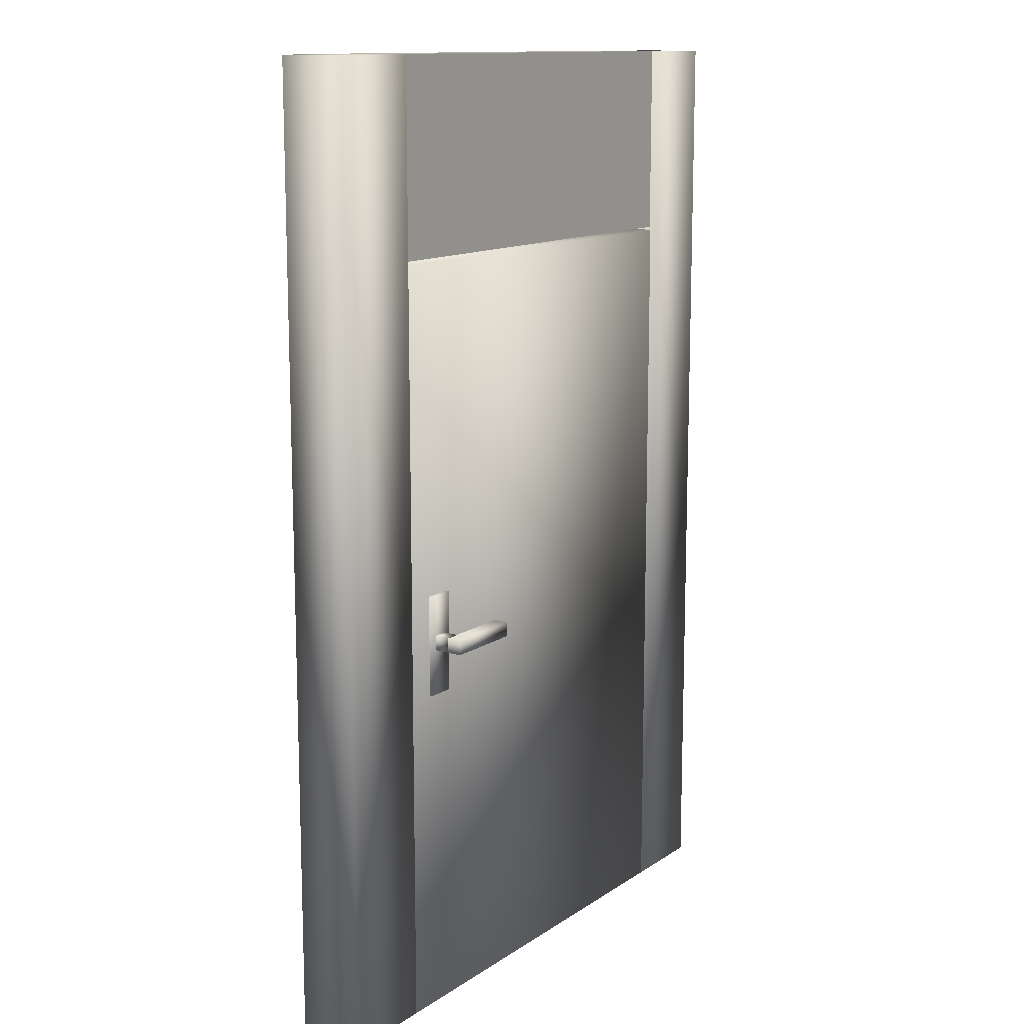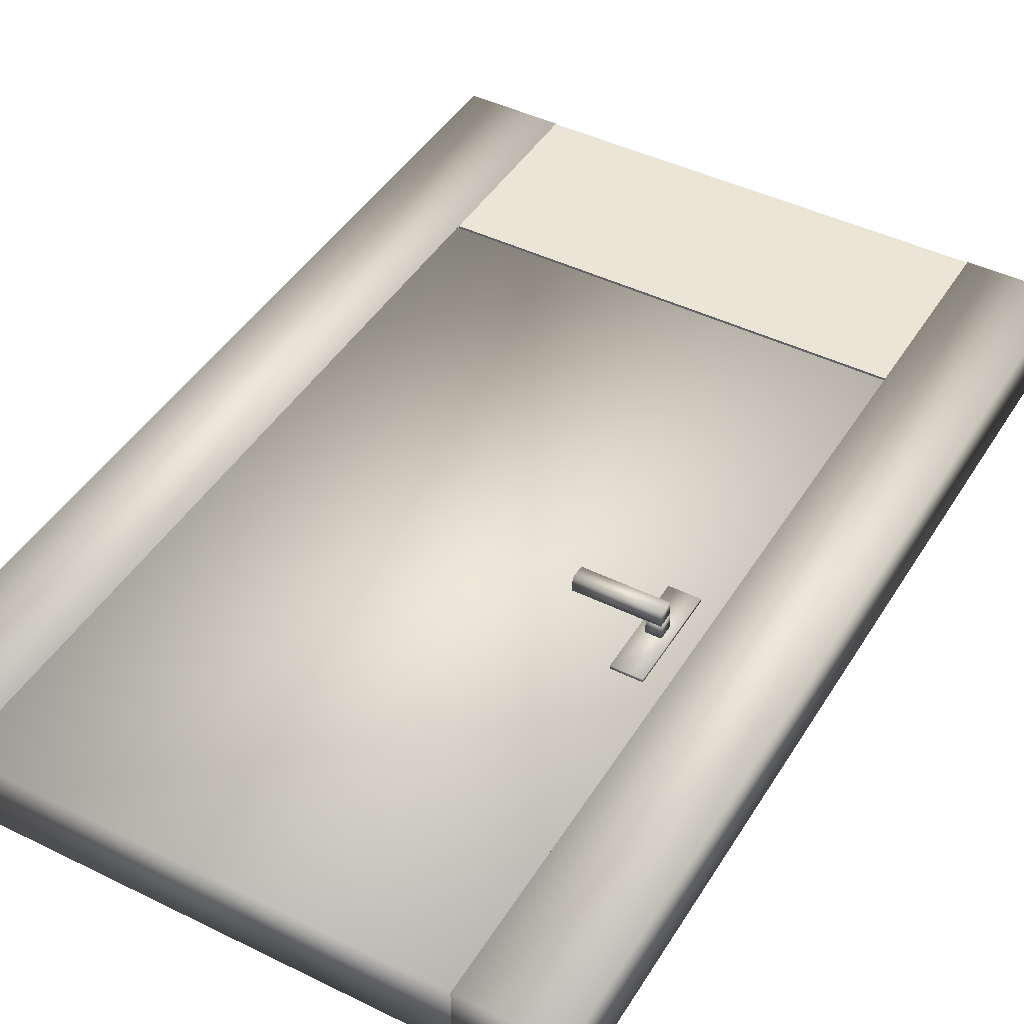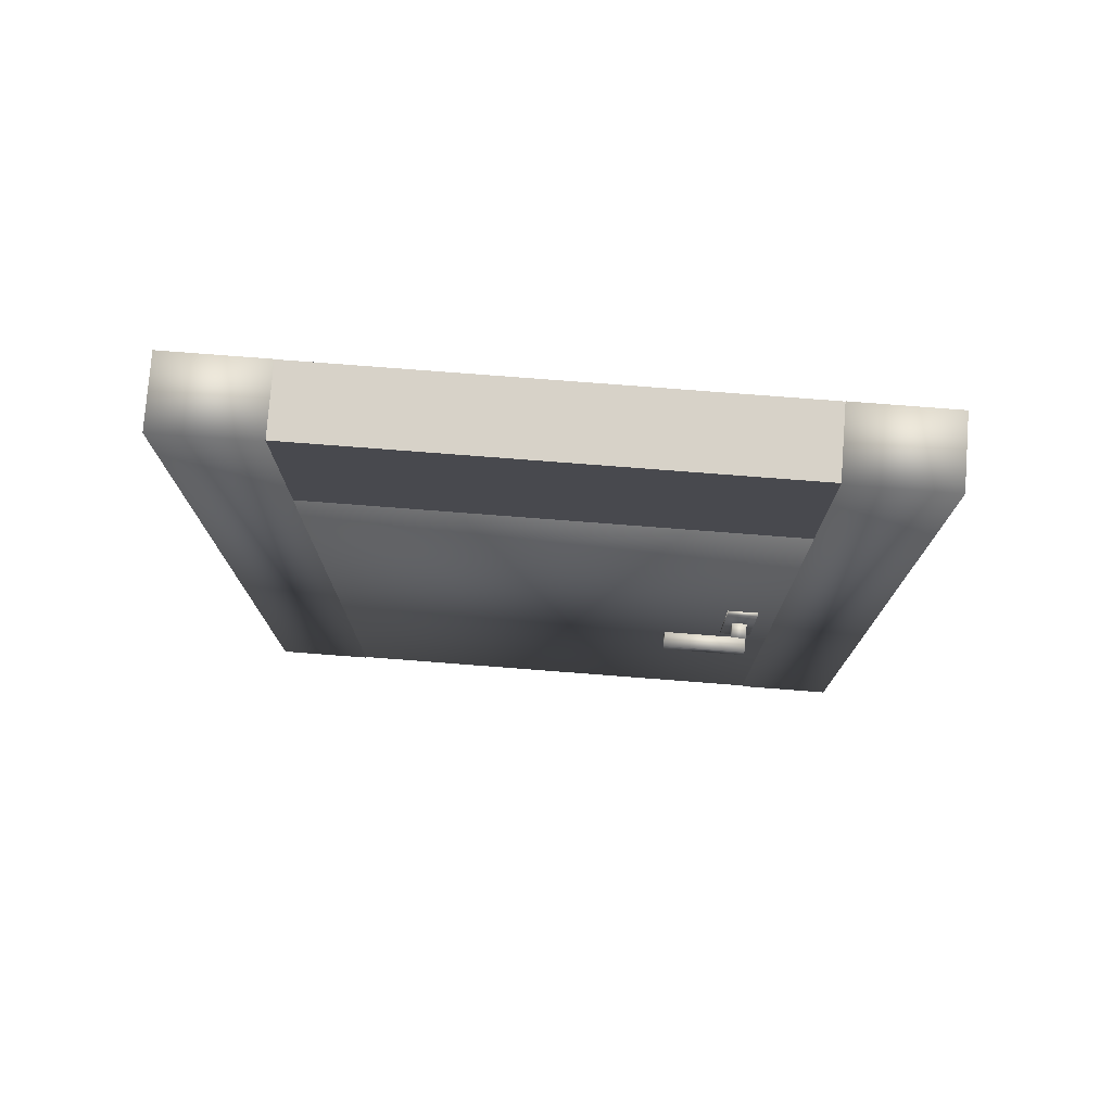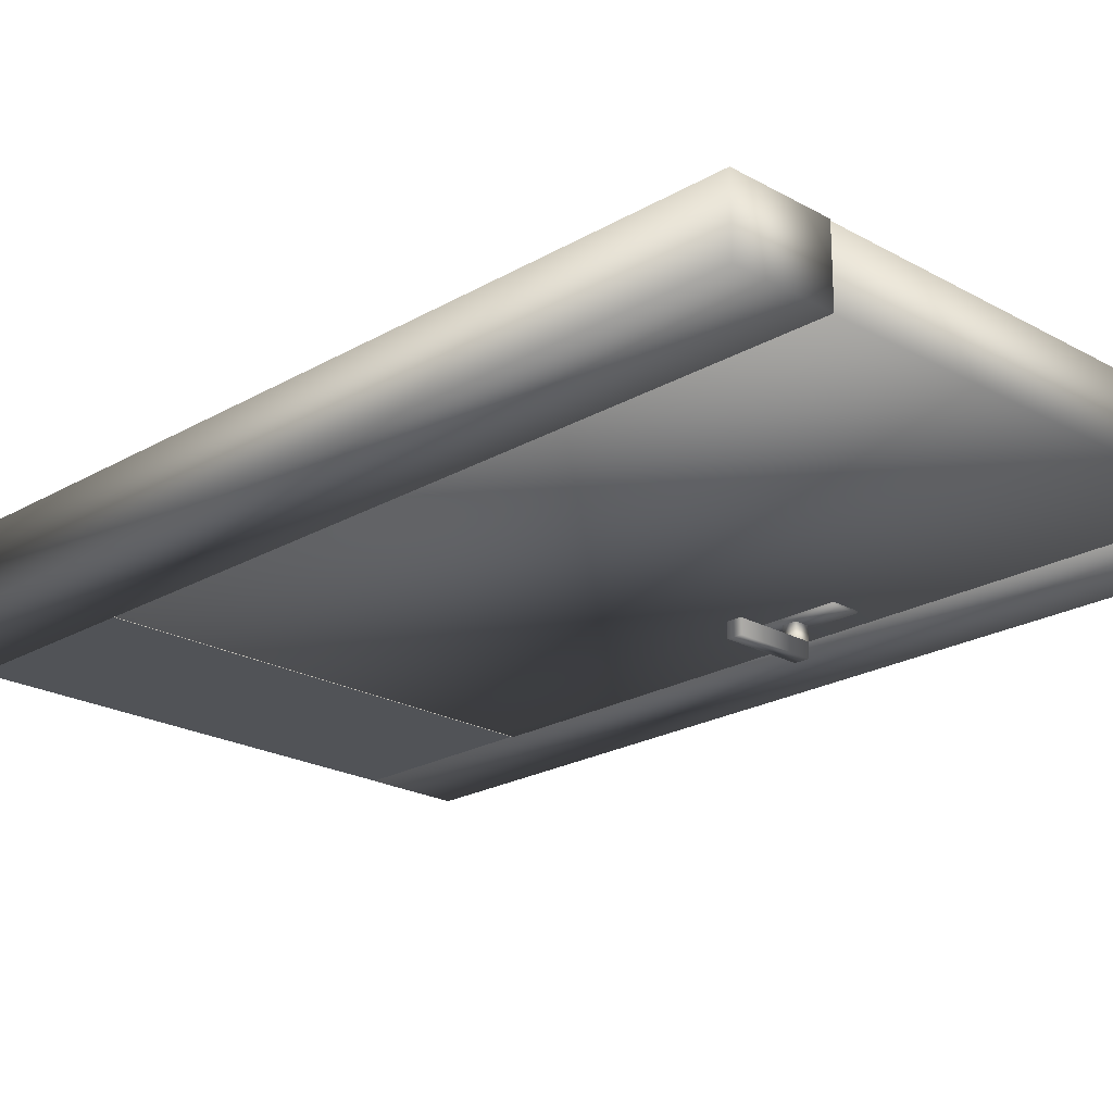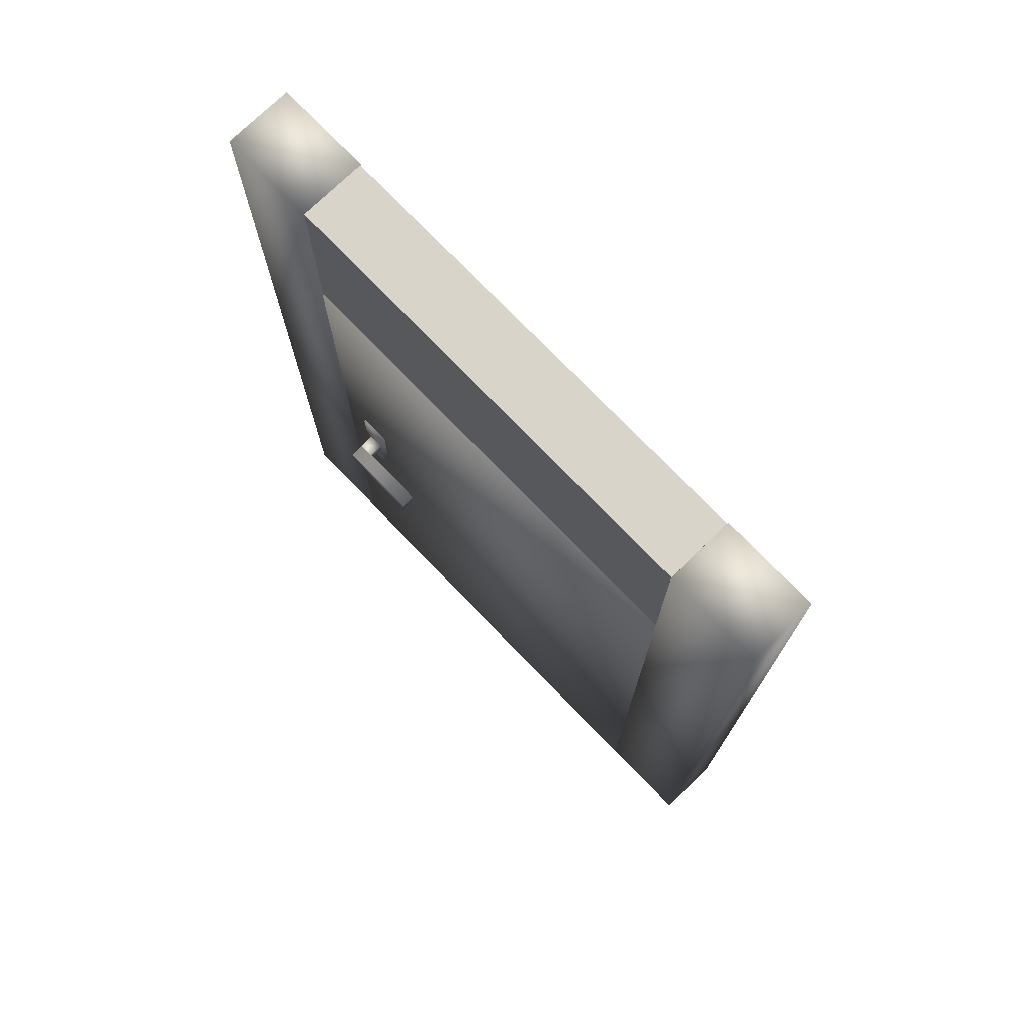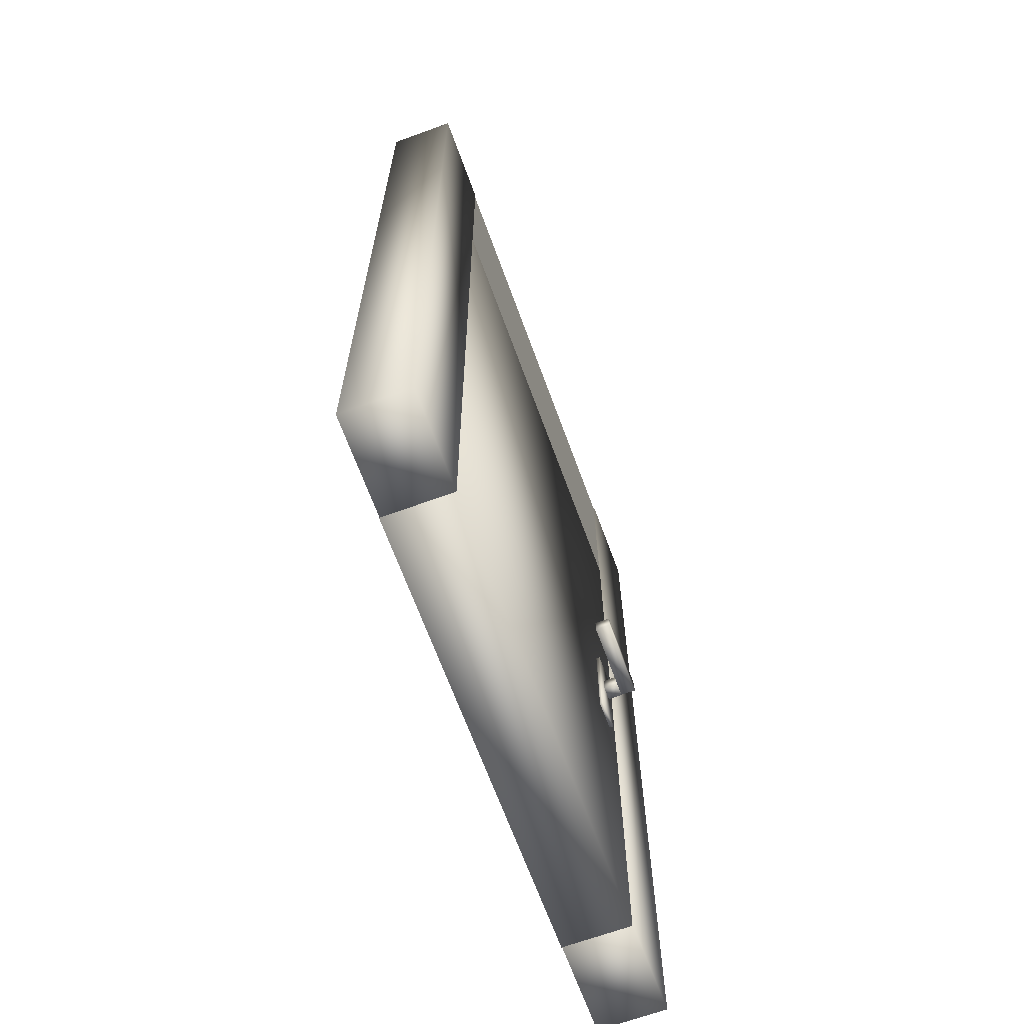
<metadata>
{"format":"obj","ext":"obj","renderer":"f3d","projection":"perspective","resolution":1024,"background":"white","views":[{"elev":12.8,"azim":124.2,"up":"+Y"},{"elev":44.4,"azim":29.8,"up":"+Z"},{"elev":77.4,"azim":4.4,"up":"+Y"},{"elev":-21.8,"azim":-44.4,"up":"+Z"},{"elev":75.0,"azim":-134.0,"up":"+Y"},{"elev":-67.0,"azim":-69.9,"up":"+Y"}]}
</metadata>
<code>
o Cube.006_Cube.007
v -0.7 2.412 0.1018
v -0.7 2.412 -0.1045
v 0.7 2.412 -0.1045
v 0.7 2.412 0.1018
v -0.7 3.011 0.1018
v -0.7 3.011 -0.1045
v 0.7 3.011 -0.1045
v 0.7 3.011 0.1018
v 1 0.0103 -0.1055
v 1 0.0103 0.1055
v 0.7 0.0103 0.1055
v 0.7 0.0103 -0.1055
v 1 3.01 -0.1055
v 1 3.01 0.1055
v 0.7 3.01 0.1055
v 0.7 3.01 -0.1055
v -0.7 0.0103 -0.1055
v -0.7 0.0103 0.1055
v -1 0.0103 0.1055
v -1 0.0103 -0.1055
v -0.7 3.01 -0.1055
v -0.7 3.01 0.1055
v -1 3.01 0.1055
v -1 3.01 -0.1055
f 5 6 1
f 6 7 2
f 7 8 3
f 8 5 4
f 1 2 4
f 8 7 5
f 6 2 1
f 7 3 2
f 8 4 3
f 5 1 4
f 2 3 4
f 7 6 5
f 9 10 12
f 13 16 14
f 9 13 10
f 13 9 16
f 17 18 20
f 21 24 23
f 19 23 20
f 21 17 24
f 11 10 15
f 19 18 23
f 11 15 12
f 21 22 17
f 10 11 12
f 16 15 14
f 13 14 10
f 9 12 16
f 18 19 20
f 22 21 23
f 23 24 20
f 17 20 24
f 10 14 15
f 18 22 23
f 15 16 12
f 22 18 17
o Cube.004_Cube.005
v 0.6149 1.05 -0.1009
v 0.6149 1.05 -0.114
v 0.5211 1.05 -0.114
v 0.5211 1.05 -0.1009
v 0.6149 1.371 -0.1009
v 0.6149 1.371 -0.114
v 0.5211 1.371 -0.114
v 0.5211 1.371 -0.1009
v 0.3333 1.193 -0.206
v 0.3333 1.193 -0.1597
v 0.5893 1.193 -0.1597
v 0.5893 1.193 -0.206
v 0.3333 1.24 -0.206
v 0.3333 1.24 -0.1597
v 0.5893 1.24 -0.1597
v 0.5893 1.24 -0.206
v 0.5451 1.195 -0.1613
v 0.5451 1.195 -0.115
v 0.5914 1.195 -0.115
v 0.5914 1.195 -0.1613
v 0.5451 1.241 -0.1613
v 0.5451 1.241 -0.115
v 0.5914 1.241 -0.115
v 0.5914 1.241 -0.1613
v 0.3579 1.197 0.2065
v 0.3579 1.197 0.1602
v 0.614 1.197 0.1602
v 0.614 1.197 0.2065
v 0.3579 1.243 0.2065
v 0.3579 1.243 0.1602
v 0.614 1.243 0.1602
v 0.614 1.243 0.2065
v 0.5697 1.198 0.1617
v 0.5697 1.198 0.1154
v 0.616 1.198 0.1154
v 0.616 1.198 0.1617
v 0.5697 1.244 0.1617
v 0.5697 1.244 0.1154
v 0.616 1.244 0.1154
v 0.616 1.244 0.1617
v 0.6395 1.053 0.1013
v 0.6395 1.053 0.1145
v 0.5457 1.053 0.1145
v 0.5457 1.053 0.1013
v 0.6395 1.374 0.1013
v 0.6395 1.374 0.1145
v 0.5457 1.374 0.1145
v 0.5457 1.374 0.1013
v 0.7 0.01231 -0.1078
v 0.7 0.01231 0.1032
v -0.7 0.01231 0.1032
v -0.7 0.01231 -0.1078
v 0.7 2.402 -0.1078
v 0.7 2.402 0.1032
v -0.7 2.402 0.1032
v -0.7 2.402 -0.1078
f 25 28 26
f 29 30 31
f 25 26 29
f 26 27 30
f 27 28 31
f 29 25 32
f 37 33 38
f 38 39 34
f 39 35 36
f 40 36 37
f 33 36 34
f 40 37 39
f 45 41 46
f 46 47 42
f 47 43 48
f 48 45 44
f 41 44 42
f 48 45 47
f 53 54 49
f 54 55 50
f 55 56 51
f 56 53 52
f 49 50 52
f 56 55 53
f 61 62 58
f 62 63 58
f 63 64 59
f 64 61 60
f 57 58 60
f 64 63 61
f 65 66 68
f 69 72 71
f 65 69 66
f 66 70 67
f 67 71 68
f 69 65 72
f 73 74 76
f 77 80 79
f 73 77 74
f 74 78 75
f 75 79 76
f 77 73 80
f 28 27 26
f 32 29 31
f 26 30 29
f 27 31 30
f 28 32 31
f 25 28 32
f 33 34 38
f 39 35 34
f 40 39 36
f 36 33 37
f 36 35 34
f 37 38 39
f 41 42 46
f 47 43 42
f 43 44 48
f 45 41 44
f 44 43 42
f 45 46 47
f 54 50 49
f 55 51 50
f 56 52 51
f 53 49 52
f 50 51 52
f 55 54 53
f 57 61 58
f 63 59 58
f 64 60 59
f 61 57 60
f 58 59 60
f 63 62 61
f 66 67 68
f 70 69 71
f 69 70 66
f 70 71 67
f 71 72 68
f 65 68 72
f 74 75 76
f 78 77 79
f 77 78 74
f 78 79 75
f 79 80 76
f 73 76 80

</code>
